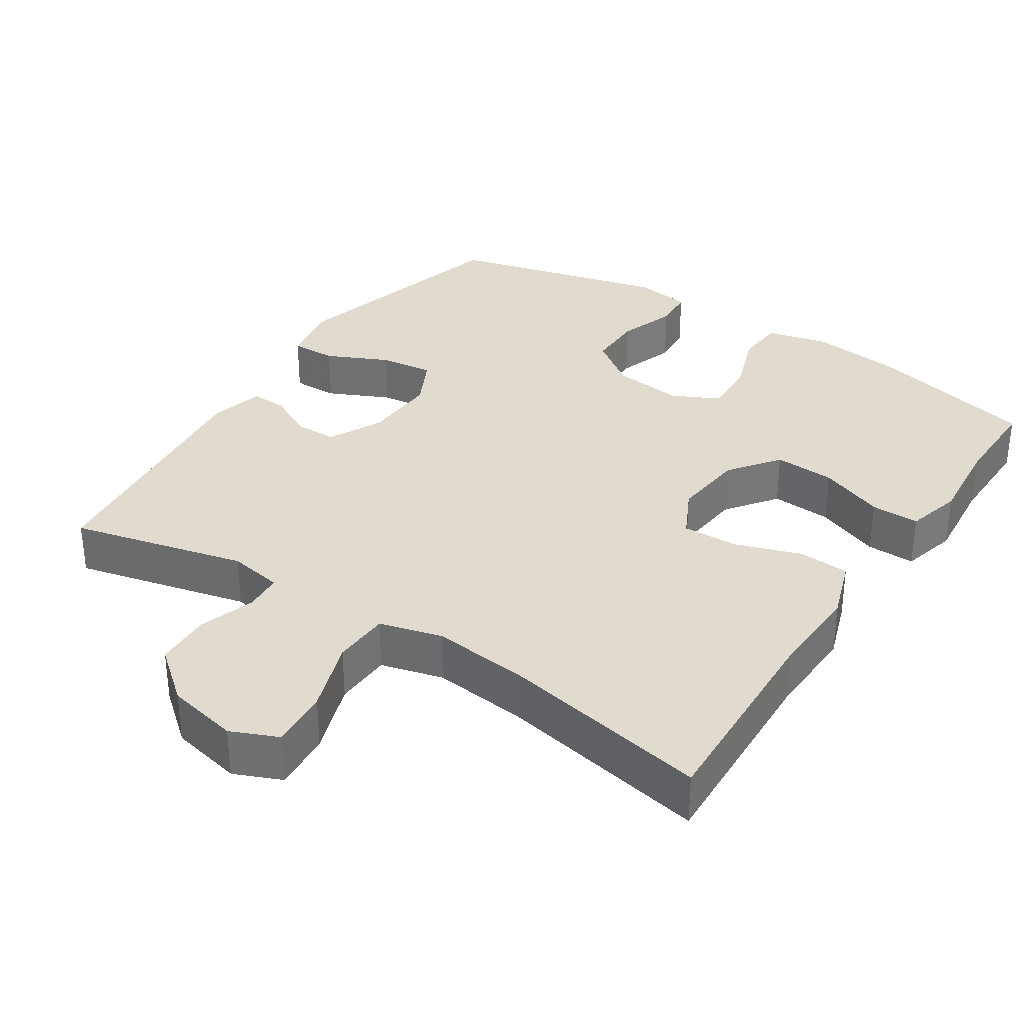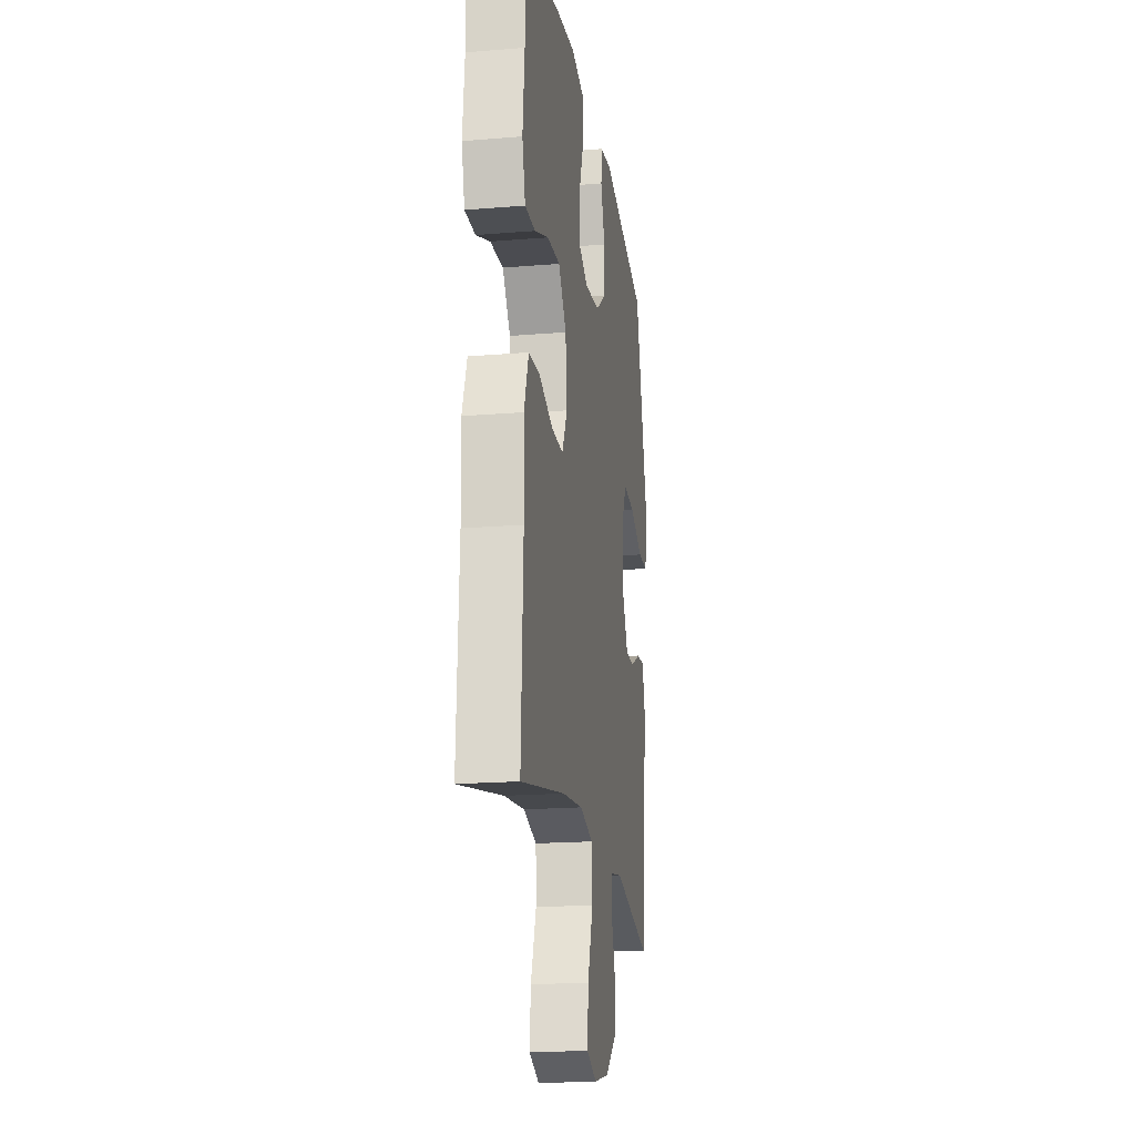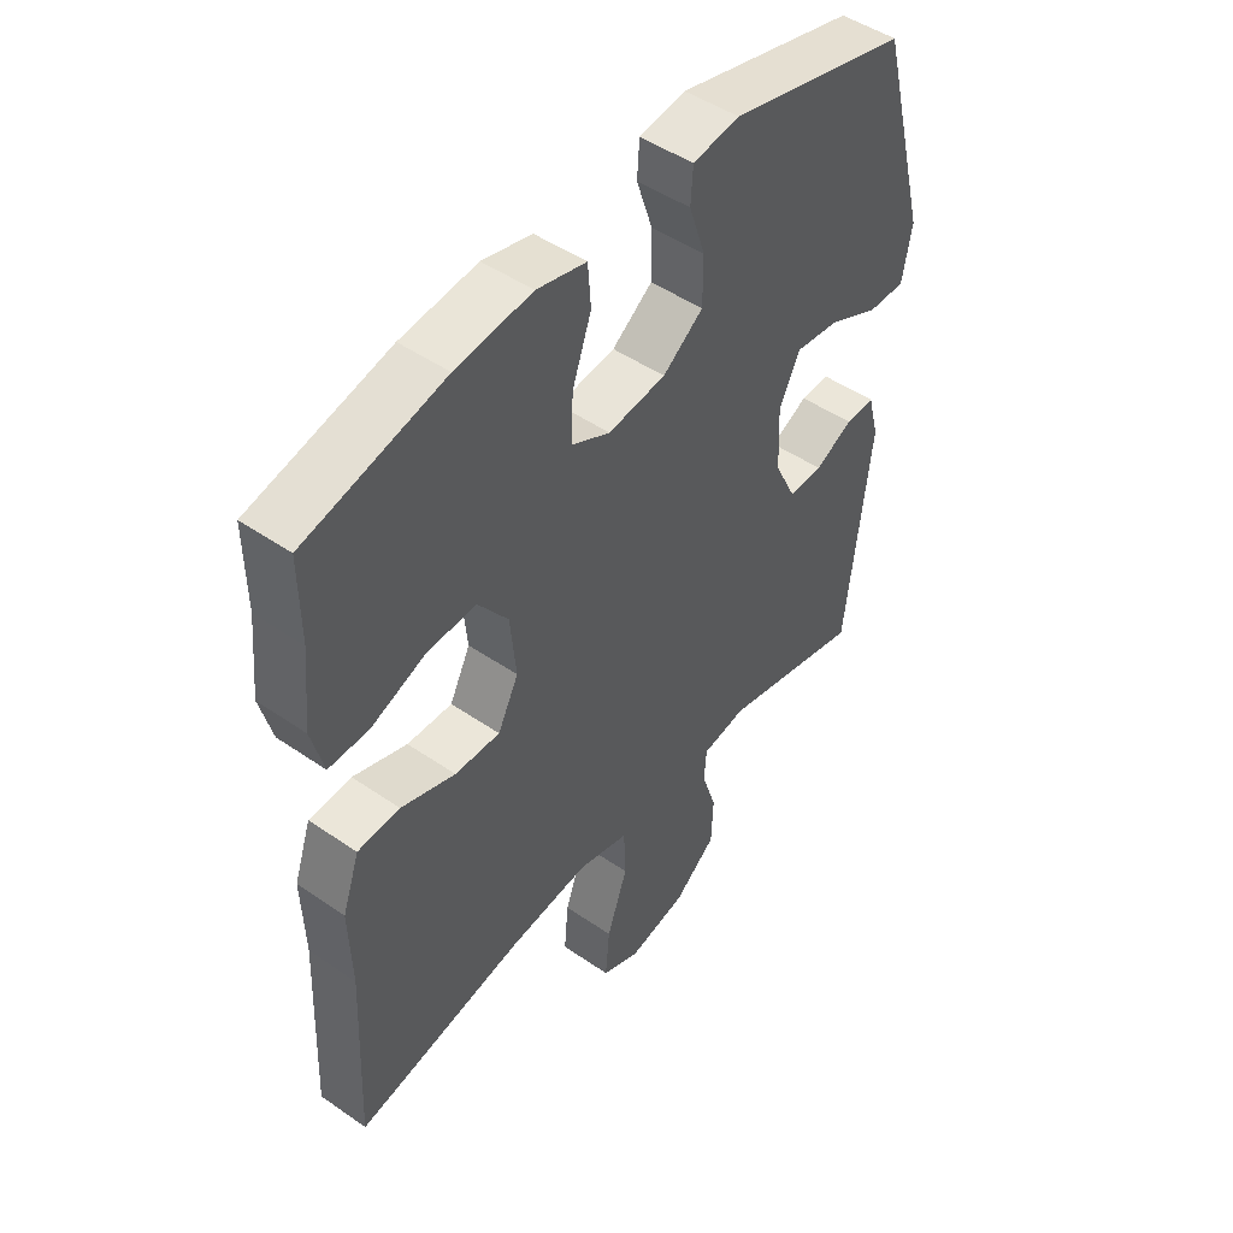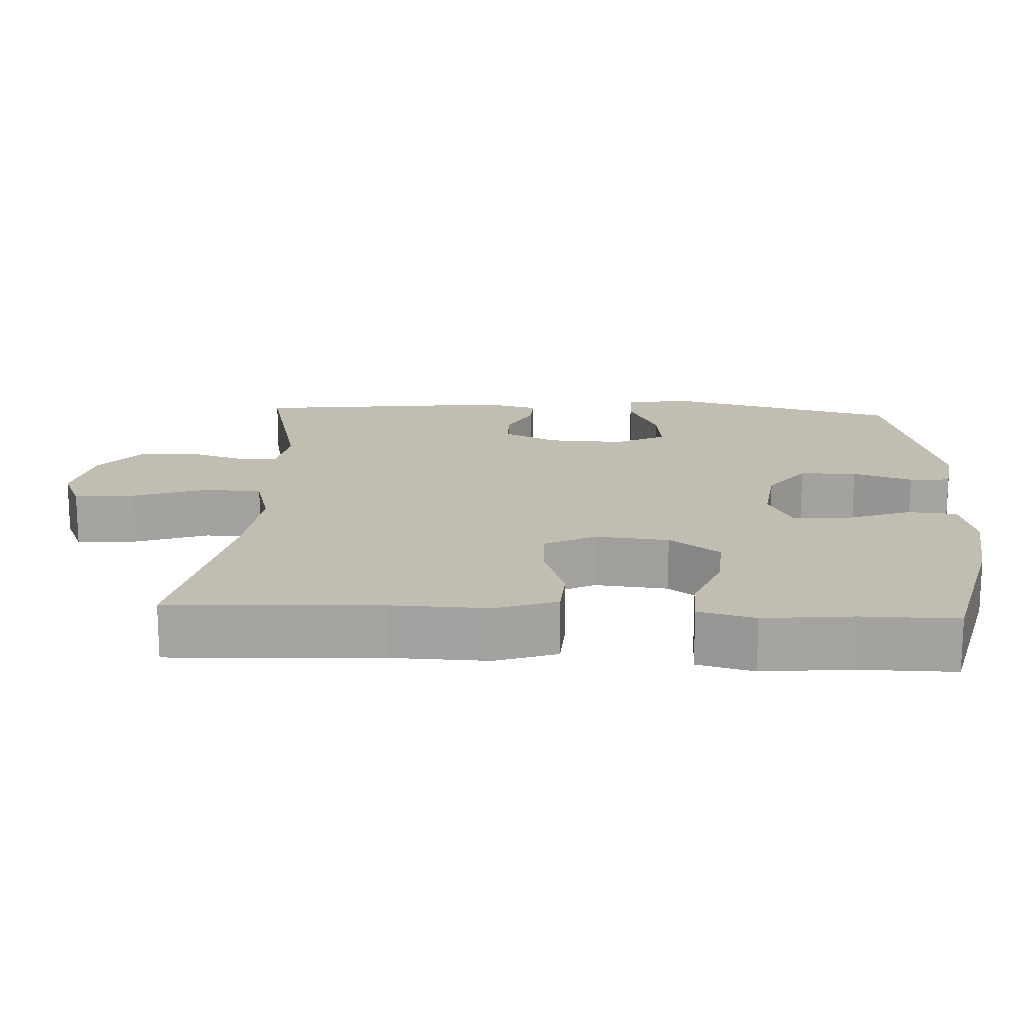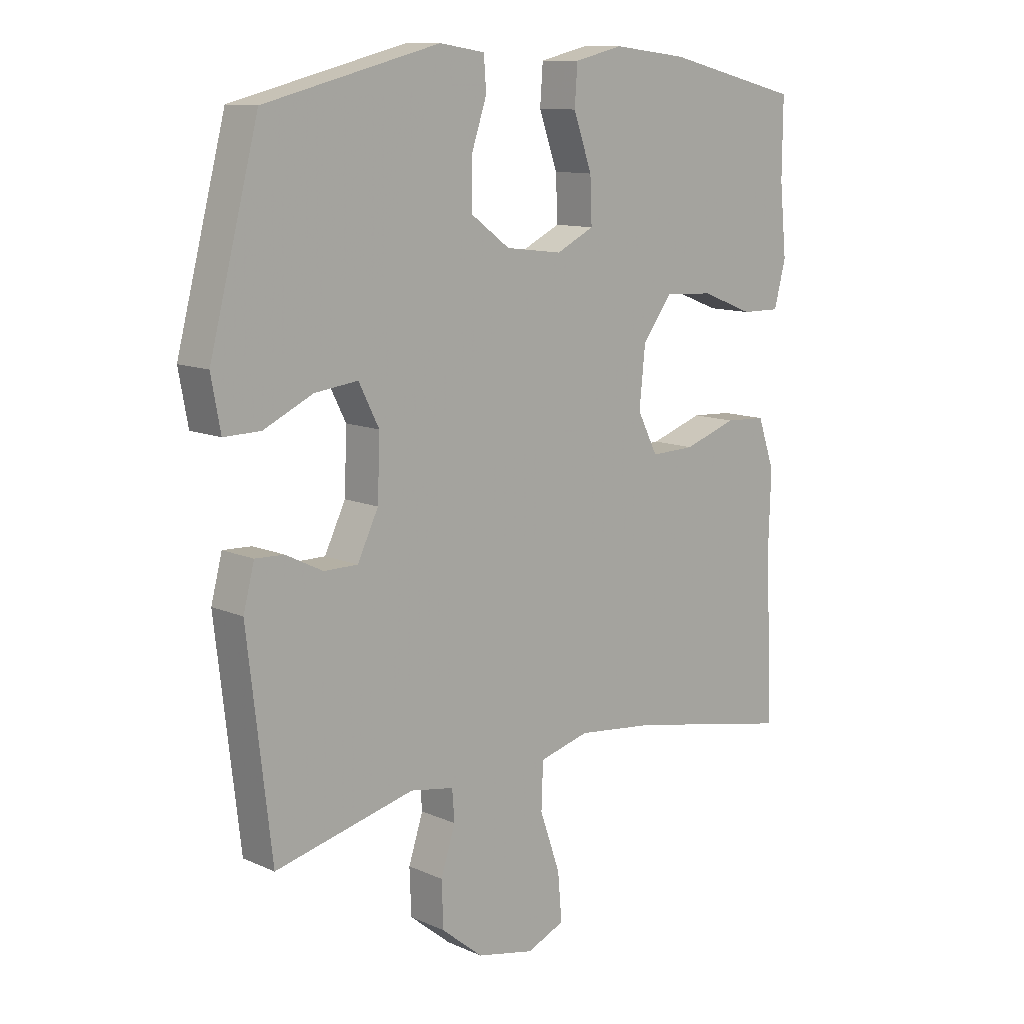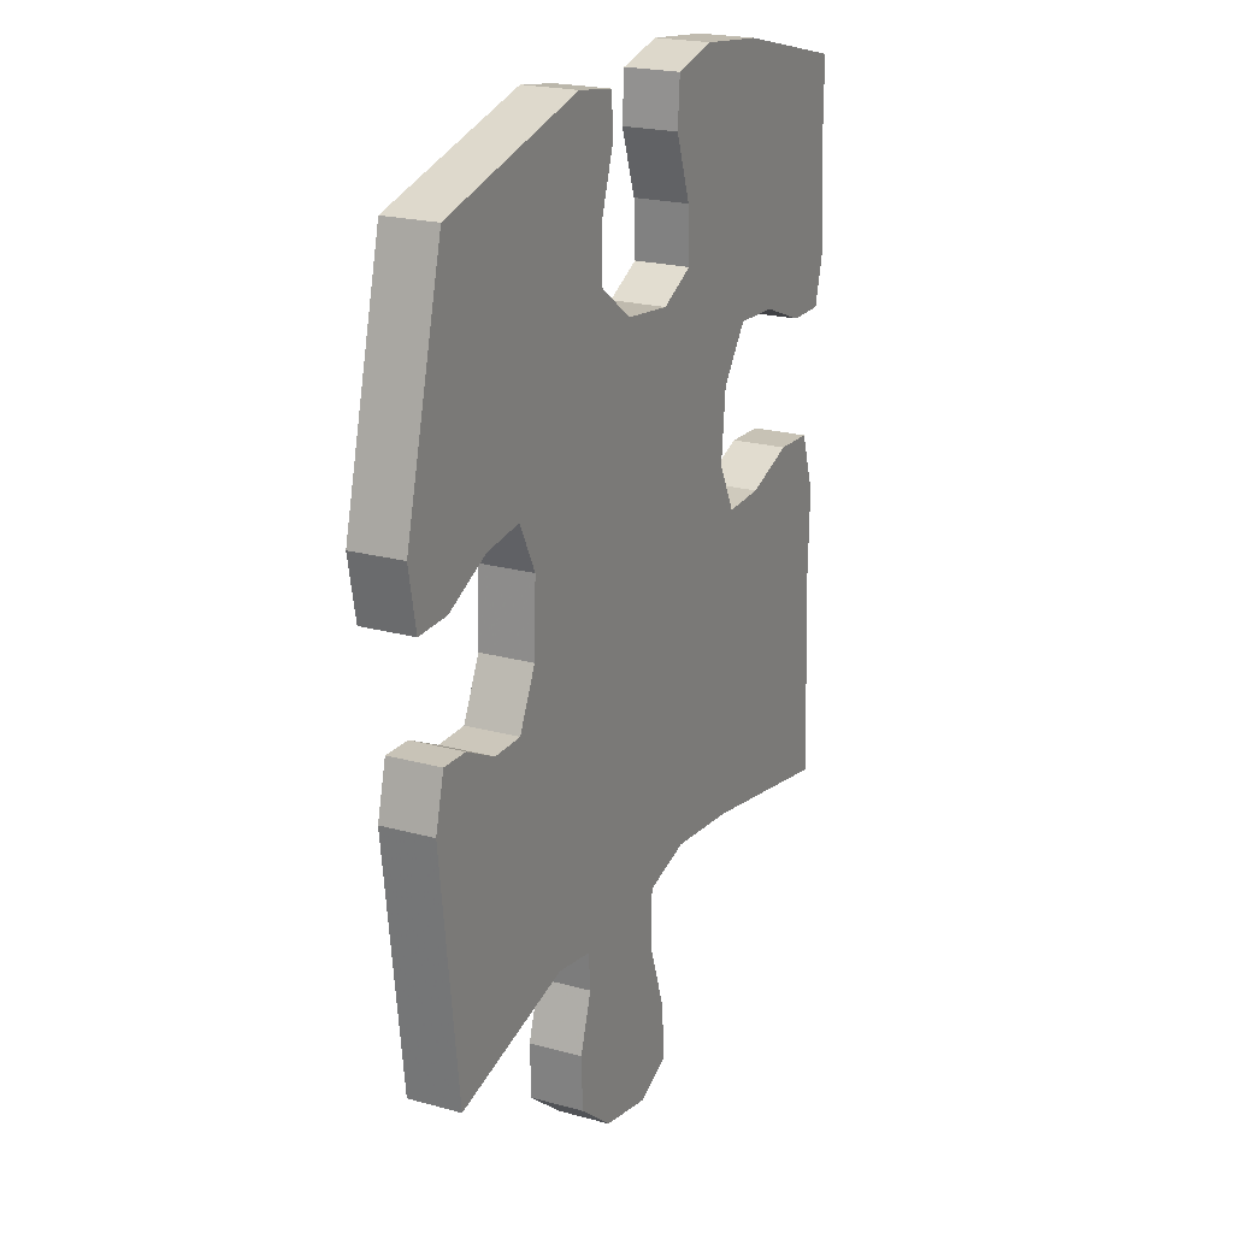
<metadata>
{"format":"obj","ext":"obj","renderer":"f3d","projection":"perspective","resolution":1024,"background":"white","views":[{"elev":33.5,"azim":-146.7,"up":"+Y"},{"elev":-18.7,"azim":-81.0,"up":"+Z"},{"elev":48.0,"azim":-52.3,"up":"+Z"},{"elev":16.9,"azim":-87.1,"up":"+Y"},{"elev":11.4,"azim":136.9,"up":"+Z"},{"elev":21.7,"azim":115.8,"up":"+Z"}]}
</metadata>
<code>
v -0.5 0.07 -0.5
v -0.487 0.07 -0.211
v -0.491 0.07 -0.081
v -0.462 0.07 0.003
v -0.391 0.07 0.007
v -0.3 0.07 -0.024
v -0.224 0.07 -0.026
v -0.189 0.07 0.043
v -0.199 0.07 0.143
v -0.25 0.07 0.212
v -0.334 0.07 0.207
v -0.424 0.07 0.172
v -0.491 0.07 0.171
v -0.511 0.07 0.248
v -0.499 0.07 0.369
v -0.5 0.07 0.5
v -0.267 0.07 0.557
v -0.139 0.07 0.572
v -0.056 0.07 0.552
v -0.051 0.07 0.485
v -0.083 0.07 0.395
v -0.086 0.07 0.319
v -0.021 0.07 0.287
v 0.076 0.07 0.299
v 0.144 0.07 0.349
v 0.144 0.07 0.427
v 0.117 0.07 0.508
v 0.121 0.07 0.564
v 0.199 0.07 0.576
v 0.5 0.07 0.5
v 0.584 0.07 0.178
v 0.568 0.07 0.091
v 0.505 0.07 0.092
v 0.42 0.07 0.132
v 0.346 0.07 0.141
v 0.311 0.07 0.072
v 0.315 0.07 -0.032
v 0.351 0.07 -0.106
v 0.409 0.07 -0.106
v 0.473 0.07 -0.074
v 0.522 0.07 -0.072
v 0.541 0.07 -0.145
v 0.5 0.07 -0.5
v 0.26 0.07 -0.442
v 0.185 0.07 -0.455
v 0.181 0.07 -0.508
v 0.206 0.07 -0.585
v 0.203 0.07 -0.663
v 0.132 0.07 -0.721
v 0.033 0.07 -0.742
v -0.032 0.07 -0.714
v -0.025 0.07 -0.632
v 0.01 0.07 -0.531
v 0.007 0.07 -0.452
v -0.079 0.07 -0.429
v -0.213 0.07 -0.444
v -0.5 0 -0.5
v -0.487 0 -0.211
v -0.491 0 -0.081
v -0.462 0 0.003
v -0.391 0 0.007
v -0.3 0 -0.024
v -0.224 0 -0.026
v -0.189 0 0.043
v -0.199 0 0.143
v -0.25 0 0.212
v -0.334 0 0.207
v -0.424 0 0.172
v -0.491 0 0.171
v -0.511 0 0.248
v -0.499 0 0.369
v -0.5 0 0.5
v -0.267 0 0.557
v -0.139 0 0.572
v -0.056 0 0.552
v -0.051 0 0.485
v -0.083 0 0.395
v -0.086 0 0.319
v -0.021 0 0.287
v 0.076 0 0.299
v 0.144 0 0.349
v 0.144 0 0.427
v 0.117 0 0.508
v 0.121 0 0.564
v 0.199 0 0.576
v 0.5 0 0.5
v 0.584 0 0.178
v 0.568 0 0.091
v 0.505 0 0.092
v 0.42 0 0.132
v 0.346 0 0.141
v 0.311 0 0.072
v 0.315 0 -0.032
v 0.351 0 -0.106
v 0.409 0 -0.106
v 0.473 0 -0.074
v 0.522 0 -0.072
v 0.541 0 -0.145
v 0.5 0 -0.5
v 0.26 0 -0.442
v 0.185 0 -0.455
v 0.181 0 -0.508
v 0.206 0 -0.585
v 0.203 0 -0.663
v 0.132 0 -0.721
v 0.033 0 -0.742
v -0.032 0 -0.714
v -0.025 0 -0.632
v 0.01 0 -0.531
v 0.007 0 -0.452
v -0.079 0 -0.429
v -0.213 0 -0.444
f 50 51 52 53
f 50 53 54
f 49 50 54
f 46 47 48 49
f 45 46 49 54
f 44 45 54 55
f 42 43 44
f 39 40 41 42
f 38 39 42 44
f 37 38 44 55
f 31 32 33 34
f 31 34 35
f 30 31 35
f 29 30 35 36
f 26 27 28 29
f 25 26 29 36
f 18 19 20 21
f 18 21 22
f 15 16 17 18
f 15 18 22
f 14 15 22 23
f 11 12 13 14
f 10 11 14 23
f 3 4 5 6
f 2 3 6 7
f 56 1 2 7
f 55 56 7 8
f 37 55 8 9
f 24 25 36 37
f 23 24 37
f 9 10 23 37
f 109 108 107 106
f 110 109 106
f 110 106 105
f 105 104 103 102
f 110 105 102 101
f 111 110 101 100
f 100 99 98
f 98 97 96 95
f 100 98 95 94
f 111 100 94 93
f 90 89 88 87
f 91 90 87
f 91 87 86
f 92 91 86 85
f 85 84 83 82
f 92 85 82 81
f 77 76 75 74
f 78 77 74
f 74 73 72 71
f 78 74 71
f 79 78 71 70
f 70 69 68 67
f 79 70 67 66
f 62 61 60 59
f 63 62 59 58
f 63 58 57 112
f 64 63 112 111
f 65 64 111 93
f 93 92 81 80
f 93 80 79
f 93 79 66 65
f 1 57 58 2
f 2 58 59 3
f 3 59 60 4
f 4 60 61 5
f 5 61 62 6
f 6 62 63 7
f 7 63 64 8
f 8 64 65 9
f 9 65 66 10
f 10 66 67 11
f 11 67 68 12
f 12 68 69 13
f 13 69 70 14
f 14 70 71 15
f 15 71 72 16
f 16 72 73 17
f 17 73 74 18
f 18 74 75 19
f 19 75 76 20
f 20 76 77 21
f 21 77 78 22
f 22 78 79 23
f 23 79 80 24
f 24 80 81 25
f 25 81 82 26
f 26 82 83 27
f 27 83 84 28
f 28 84 85 29
f 29 85 86 30
f 30 86 87 31
f 31 87 88 32
f 32 88 89 33
f 33 89 90 34
f 34 90 91 35
f 35 91 92 36
f 36 92 93 37
f 37 93 94 38
f 38 94 95 39
f 39 95 96 40
f 40 96 97 41
f 41 97 98 42
f 42 98 99 43
f 43 99 100 44
f 44 100 101 45
f 45 101 102 46
f 46 102 103 47
f 47 103 104 48
f 48 104 105 49
f 49 105 106 50
f 50 106 107 51
f 51 107 108 52
f 52 108 109 53
f 53 109 110 54
f 54 110 111 55
f 55 111 112 56
f 56 112 57 1

</code>
